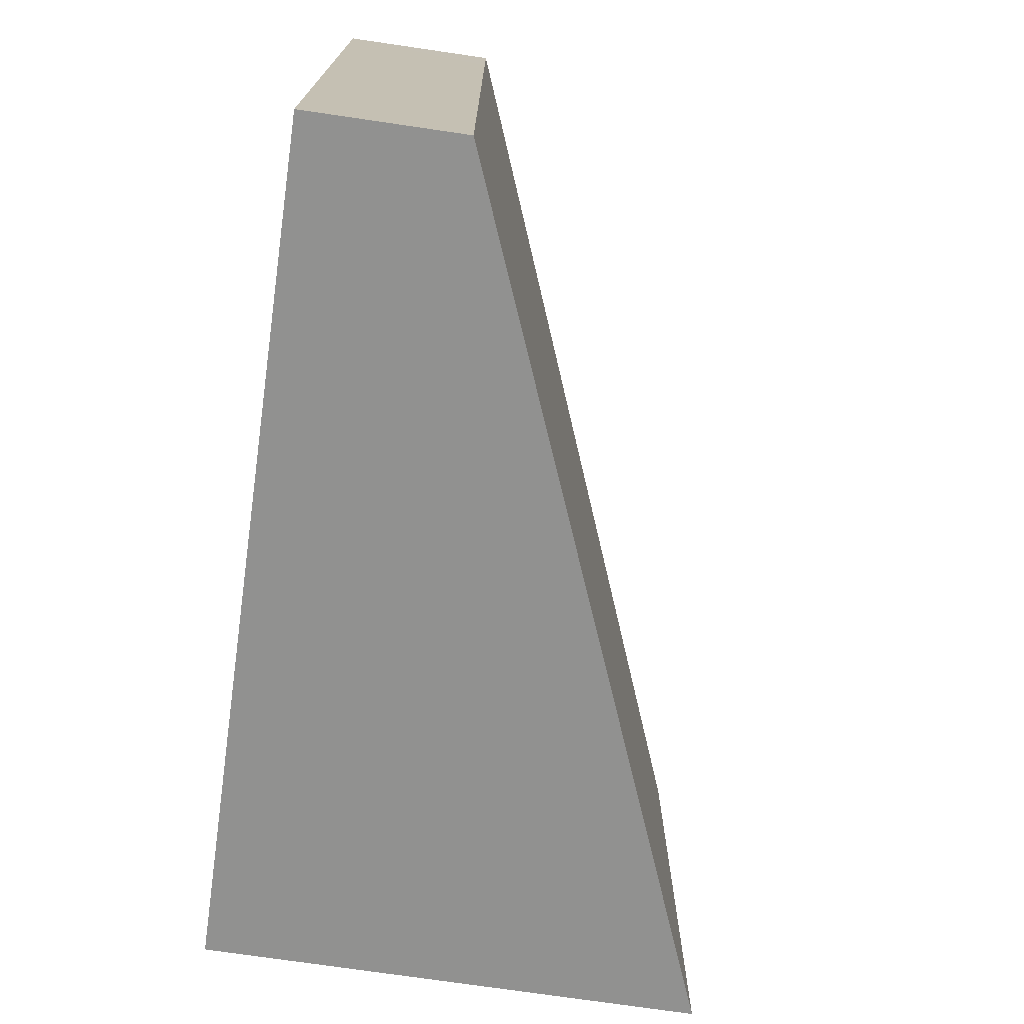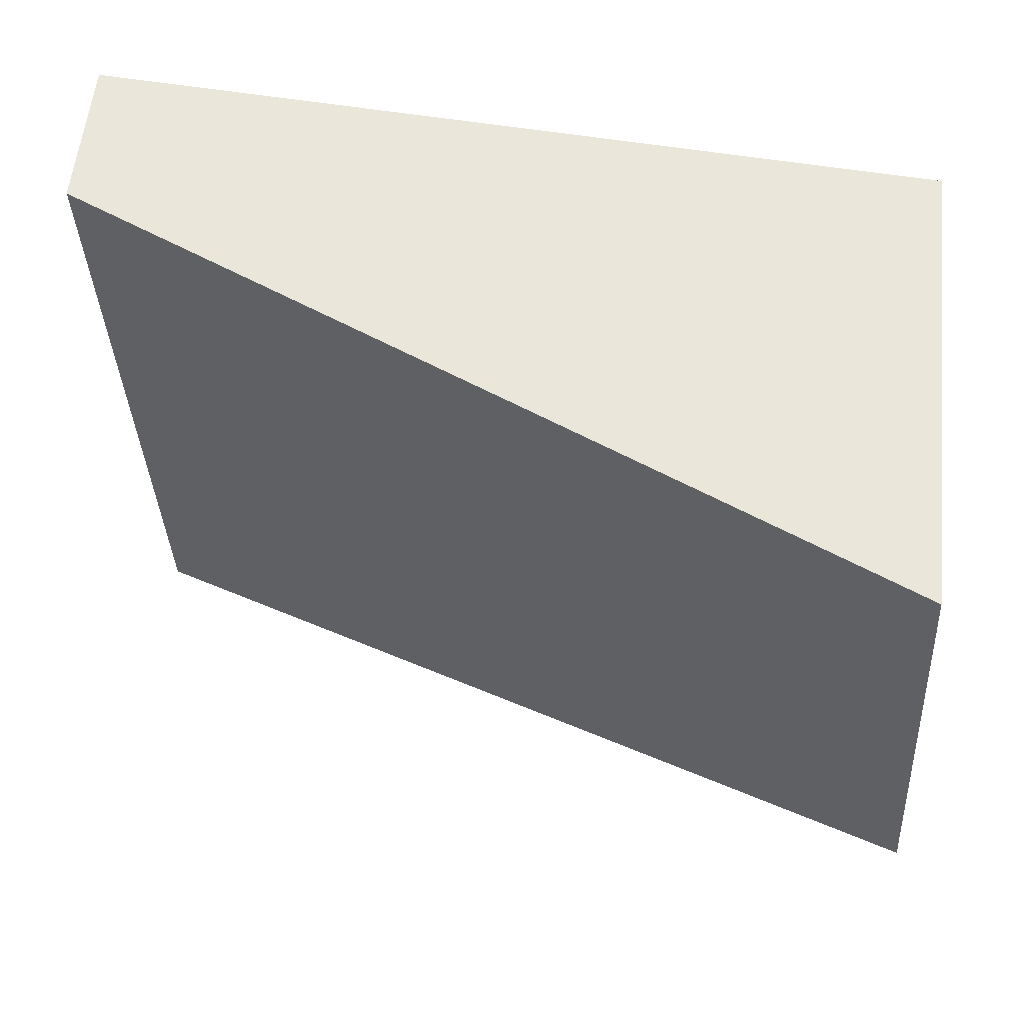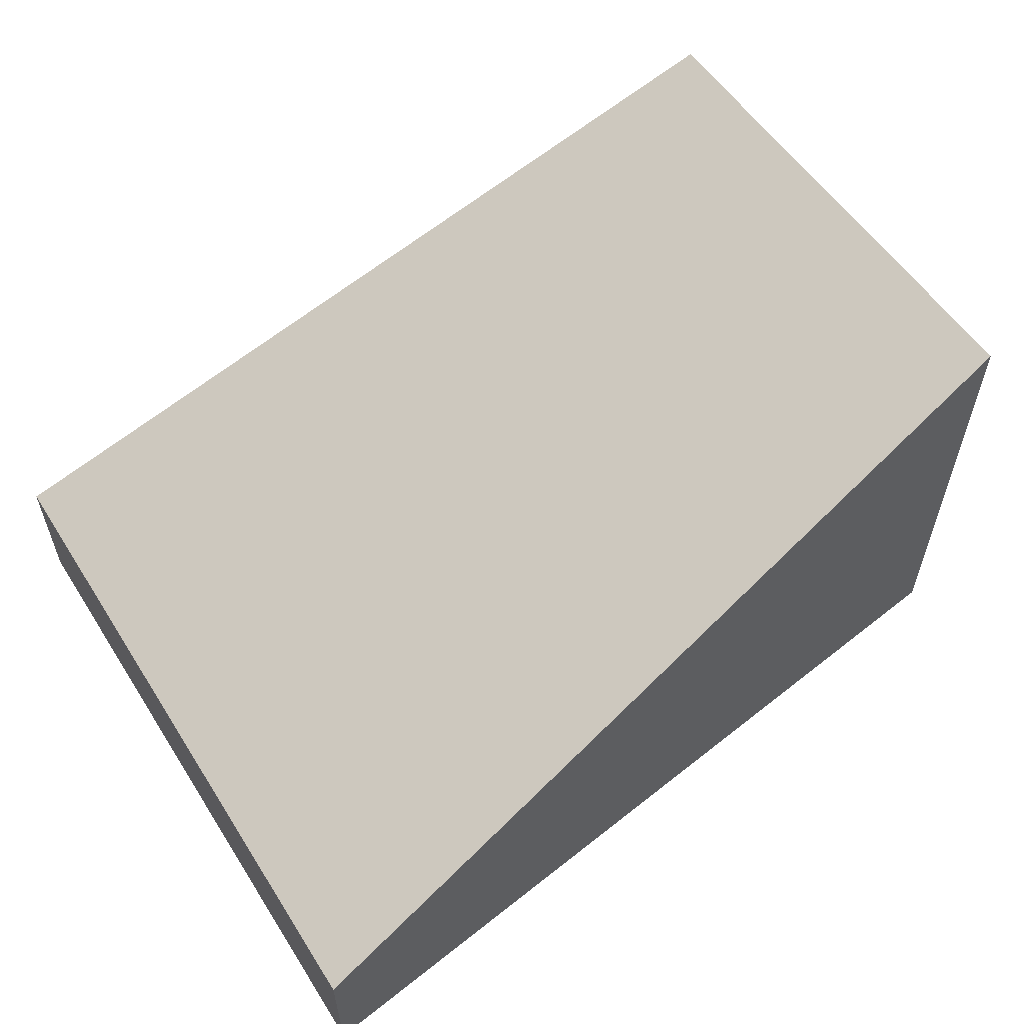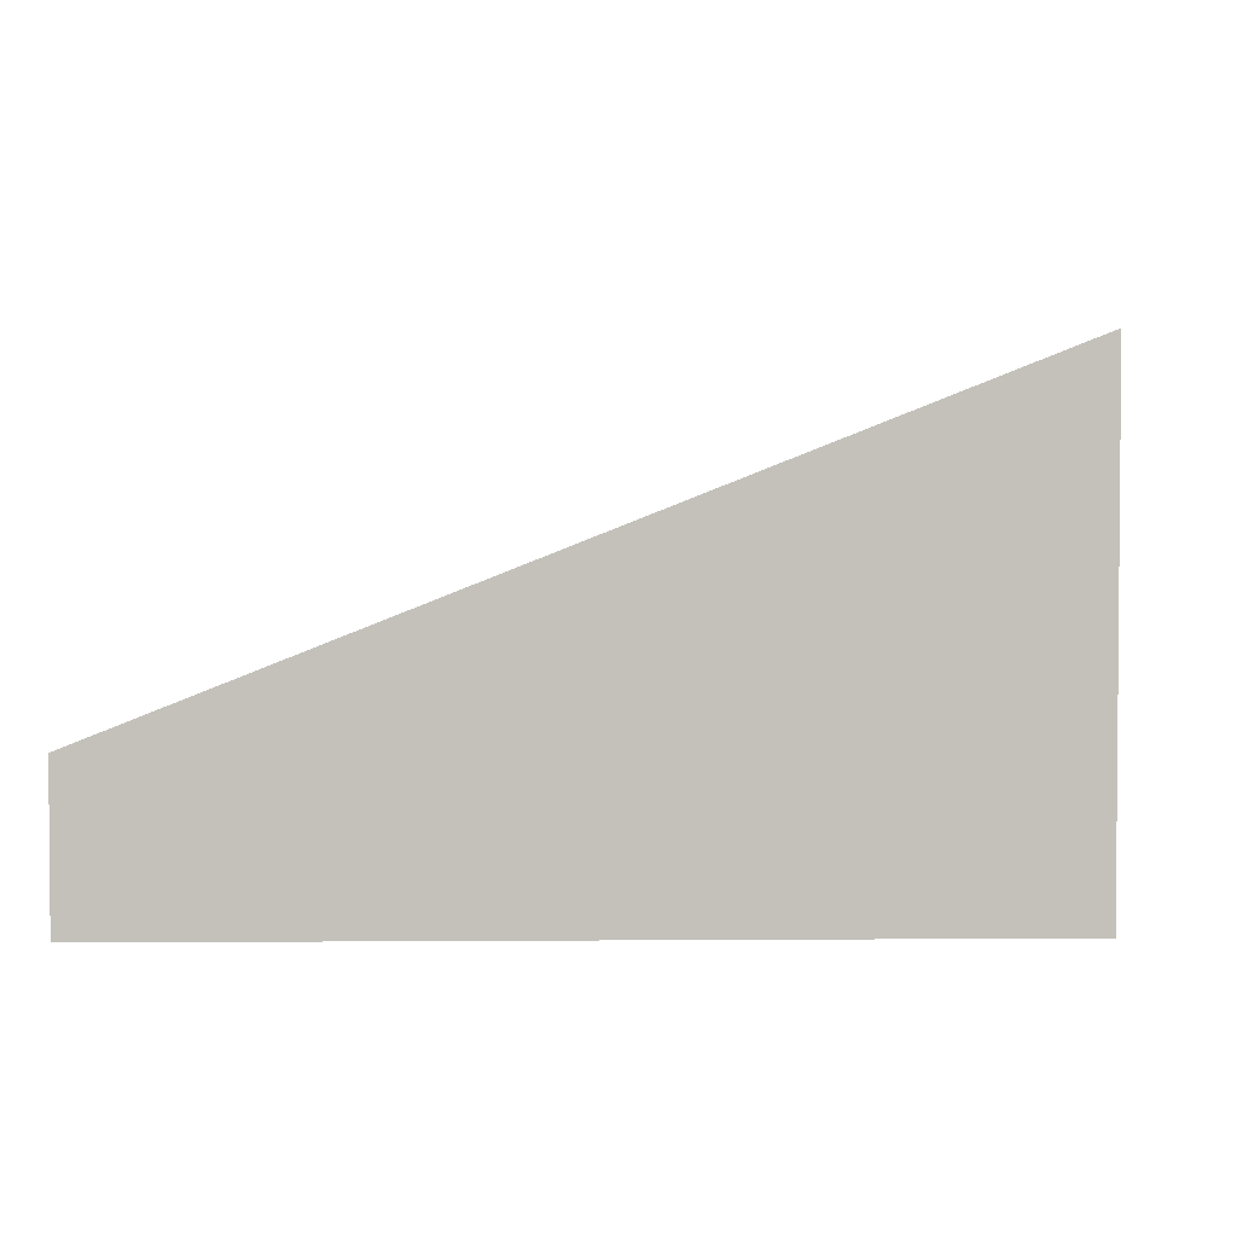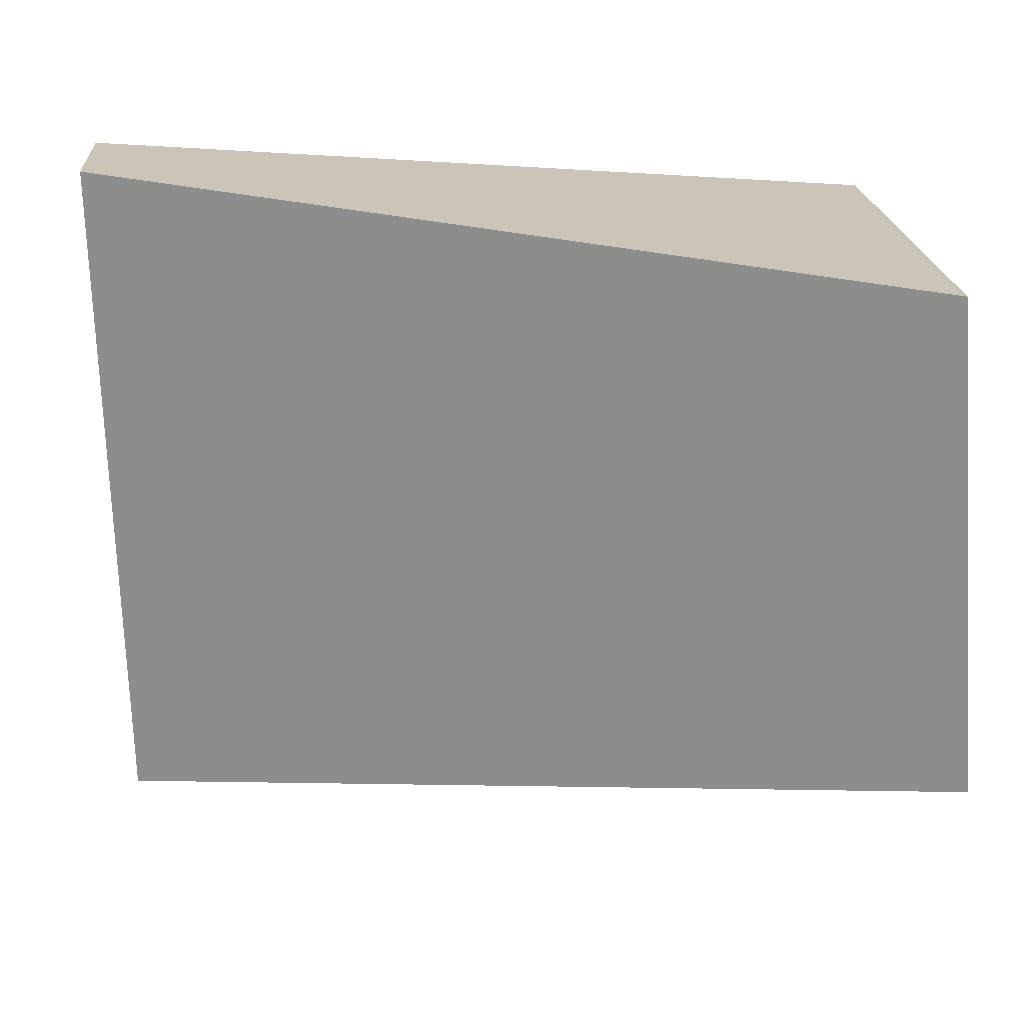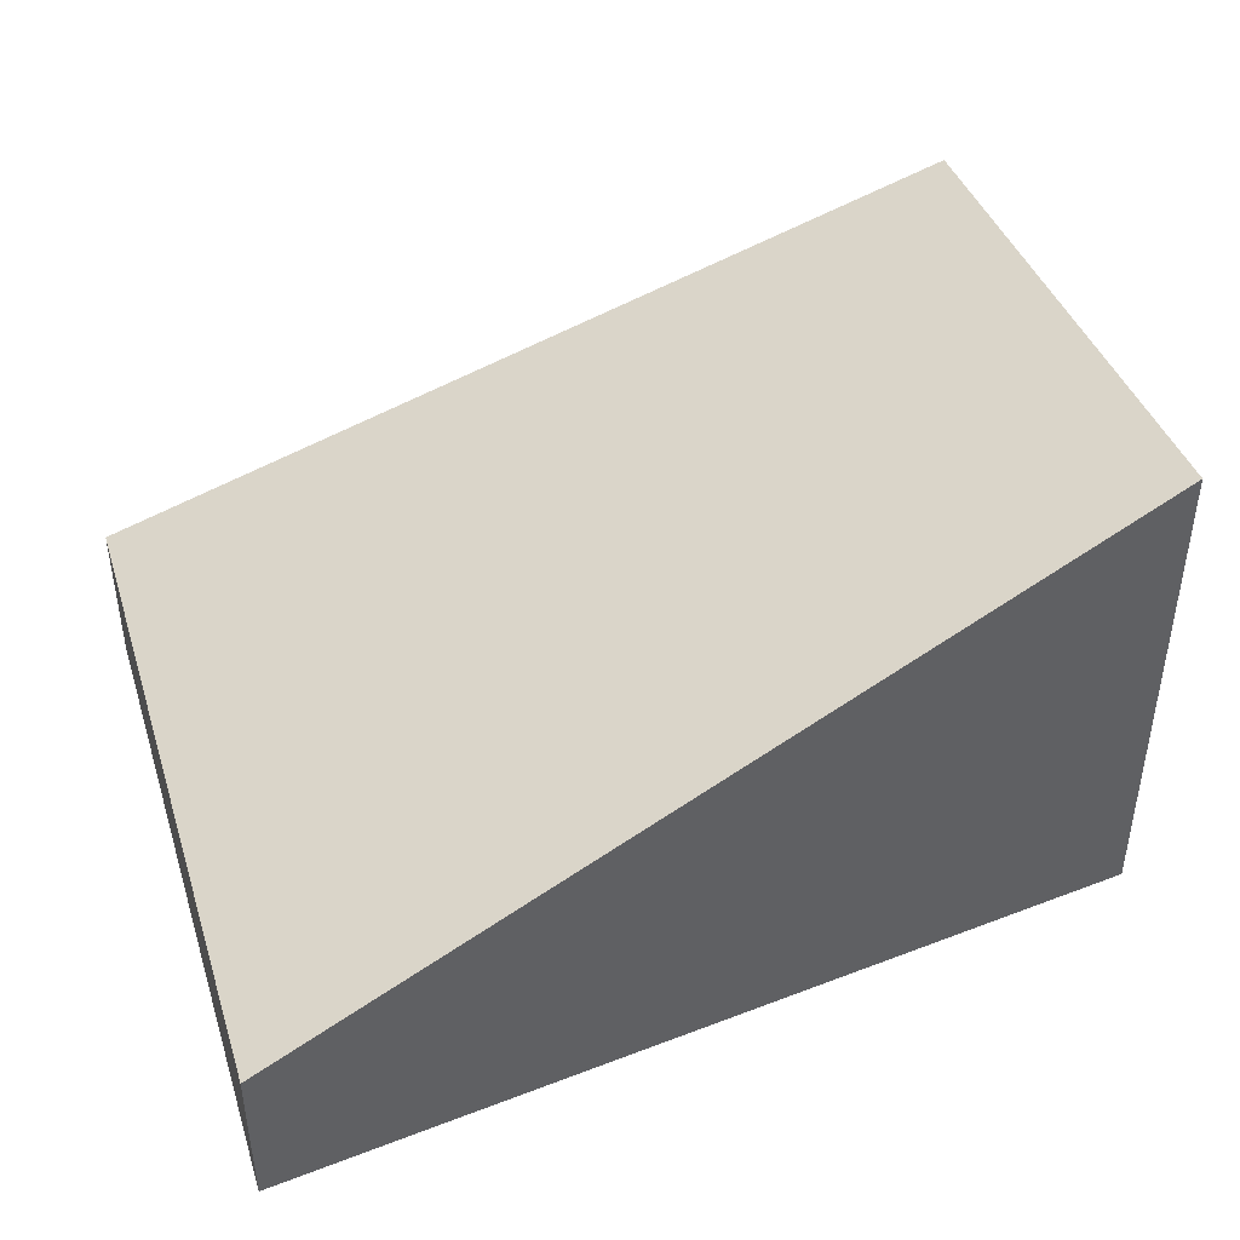
<metadata>
{"format":"obj","ext":"obj","renderer":"f3d","projection":"perspective","resolution":1024,"background":"white","views":[{"elev":-74.8,"azim":81.7,"up":"+Z"},{"elev":57.5,"azim":-174.1,"up":"+Z"},{"elev":59.0,"azim":149.4,"up":"+Y"},{"elev":2.8,"azim":-172.7,"up":"+Y"},{"elev":20.3,"azim":176.0,"up":"+Z"},{"elev":43.7,"azim":164.4,"up":"+Y"}]}
</metadata>
<code>
v  6.403 1.131 3.535
v  3.657 2.23 3.958
v  6.42 1.131 4.153
v  6.281 1.131 -0.966
v  0 3.644 2.231e-16
v  0.248 3.586 3.717
v  0 0 0
v  0.248 -2.276e-16 3.717
v  3.657 -2.424e-16 3.958
v  6.42 -2.543e-16 4.153
v  6.403 -2.165e-16 3.535
v  6.281 5.915e-17 -0.966
g defaultobject
f 1 2 3
f 2 1 4
f 2 4 5
f 2 5 6
f 7 6 5
f 6 7 8
f 8 2 6
f 2 8 9
f 2 9 3
f 3 9 10
f 10 1 3
f 1 10 4
f 4 10 11
f 4 11 12
f 4 7 5
f 7 4 12
f 9 11 10
f 11 9 12
f 12 9 8
f 12 8 7

</code>
